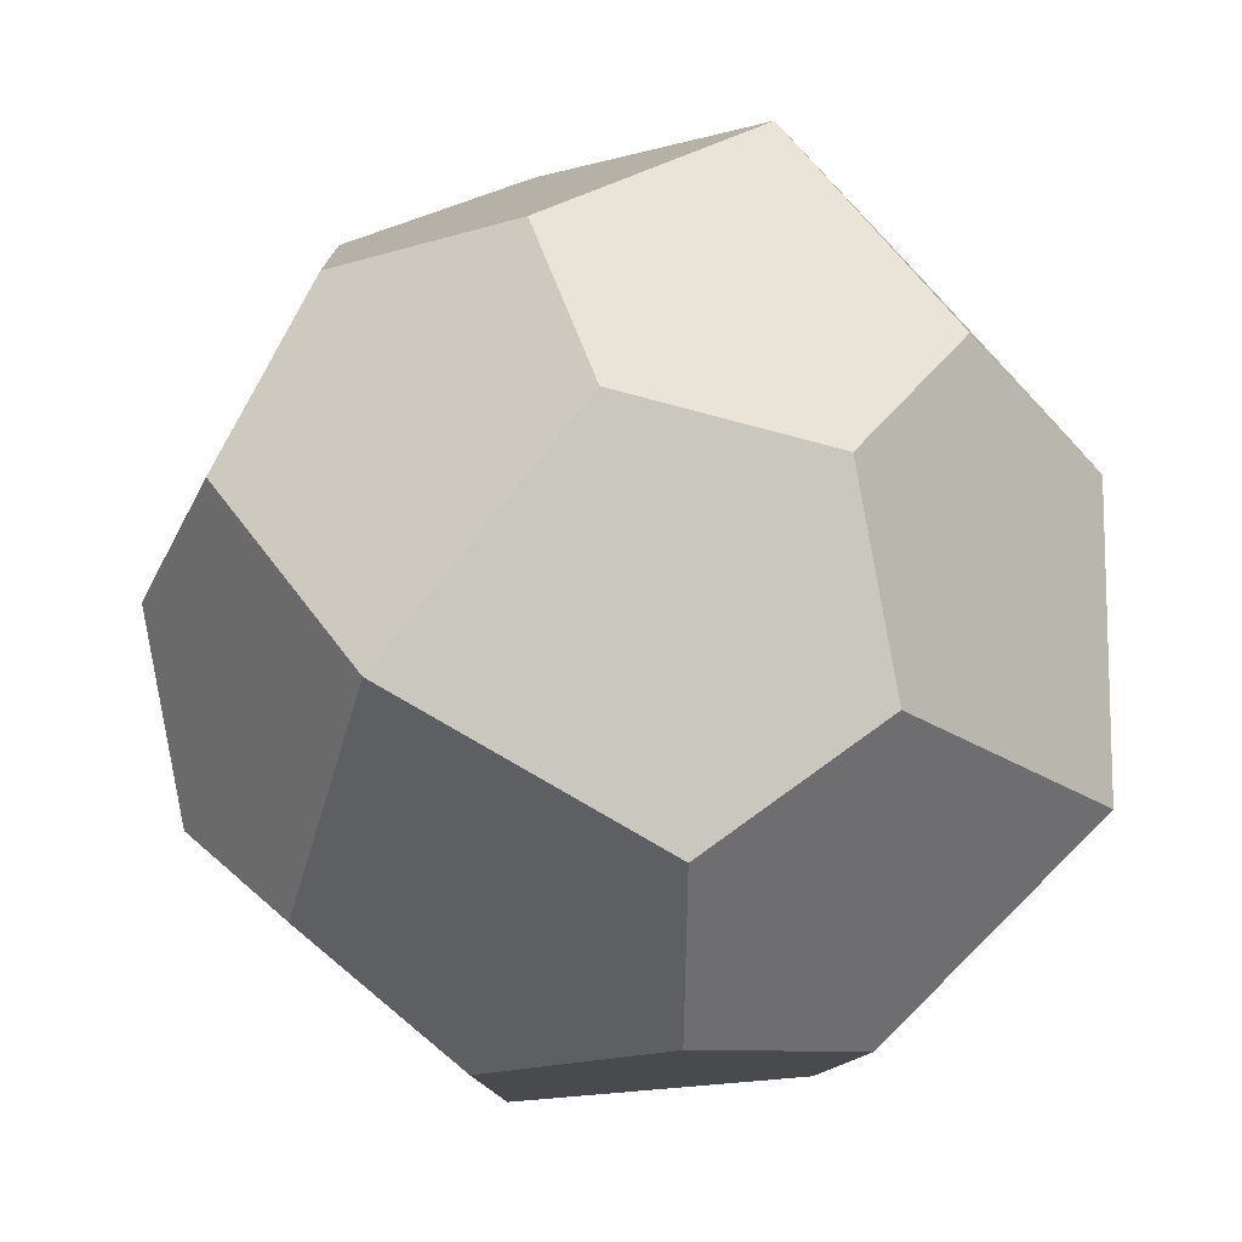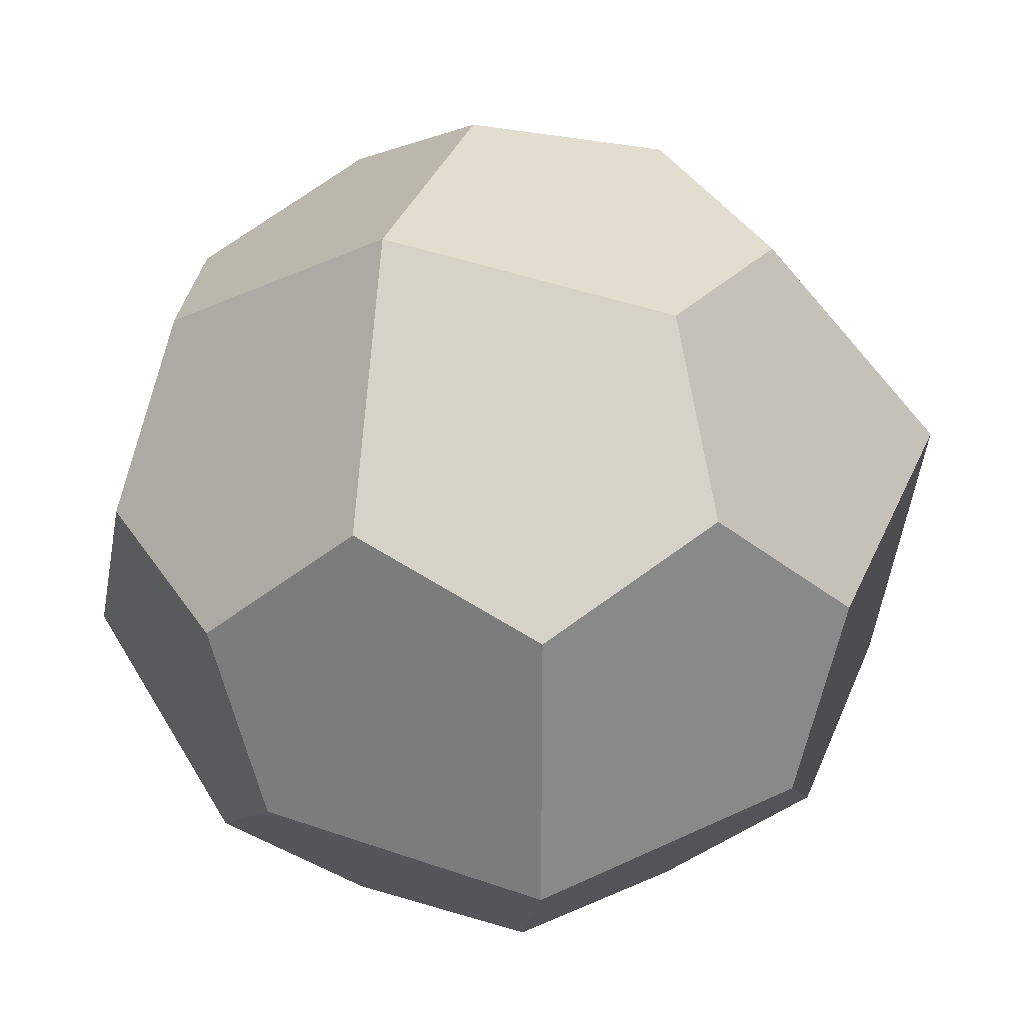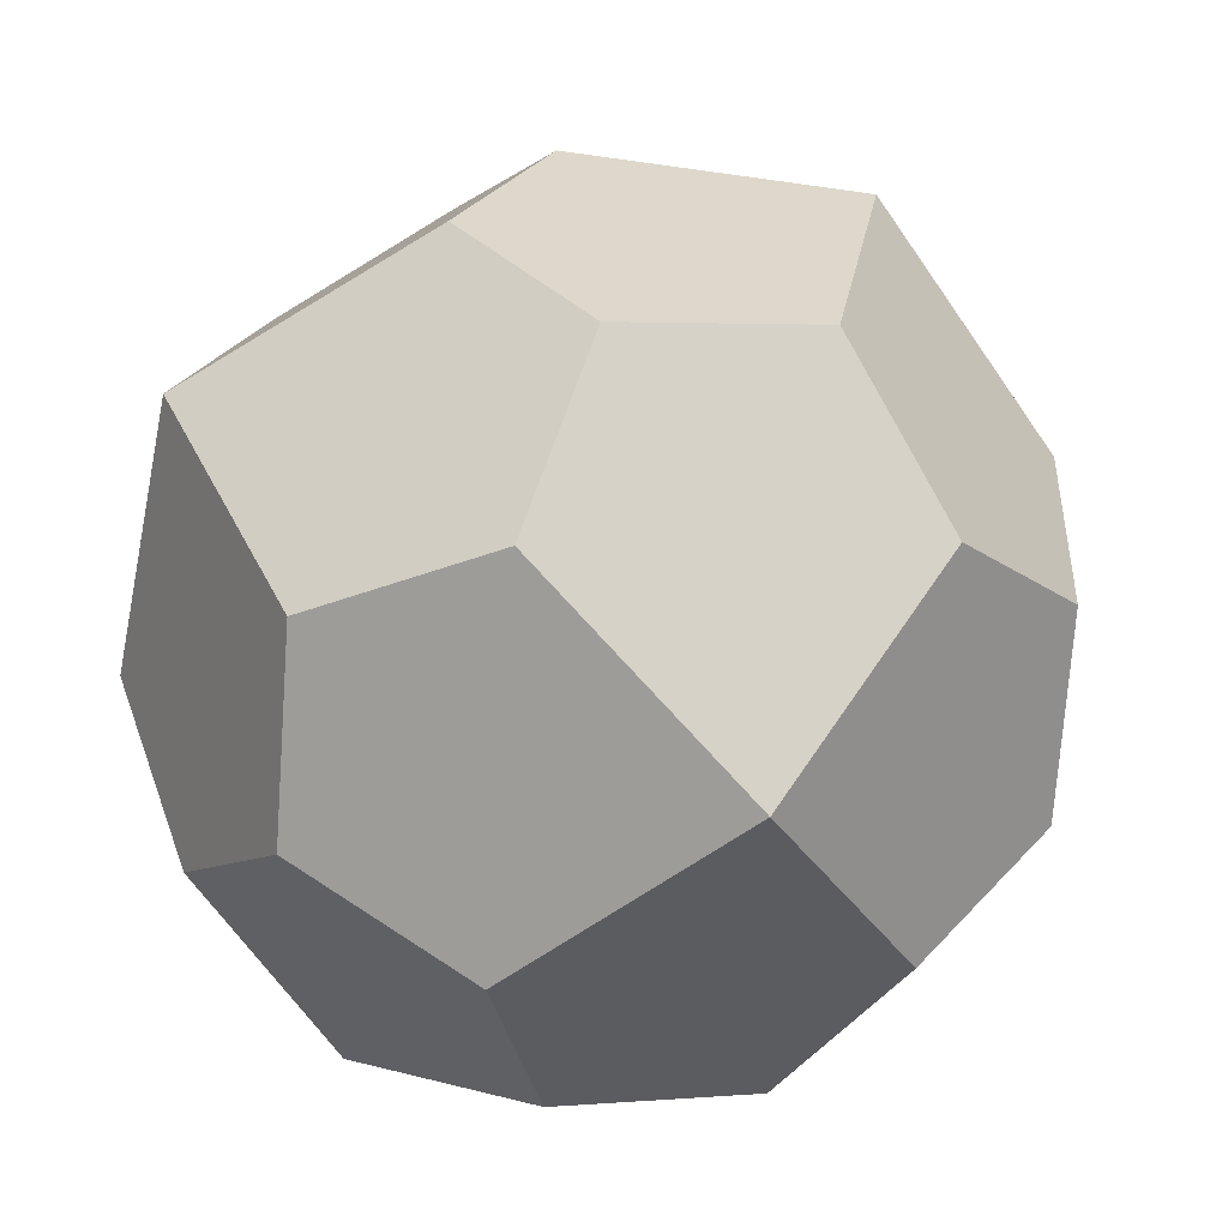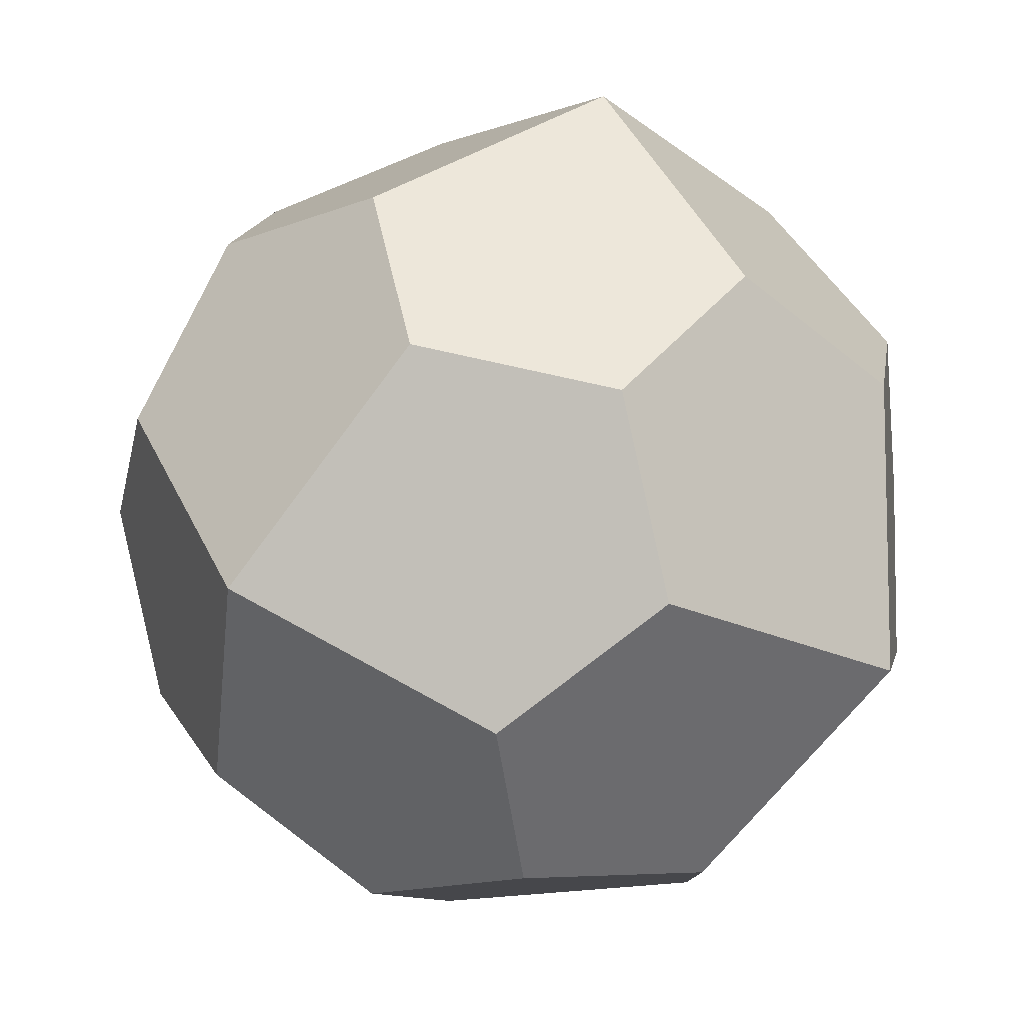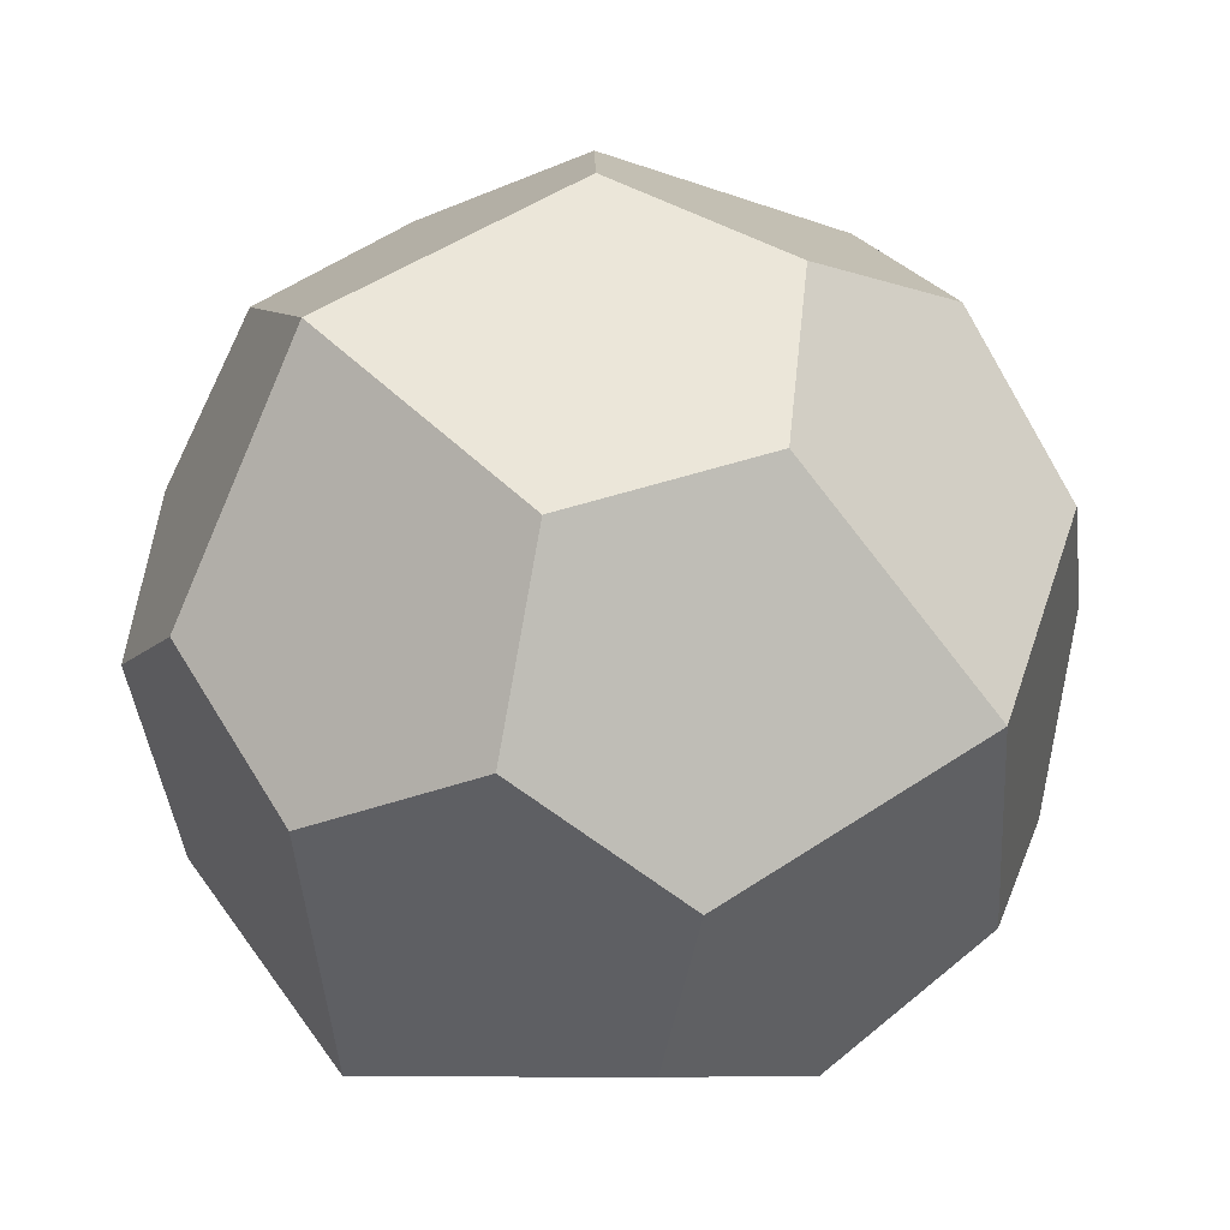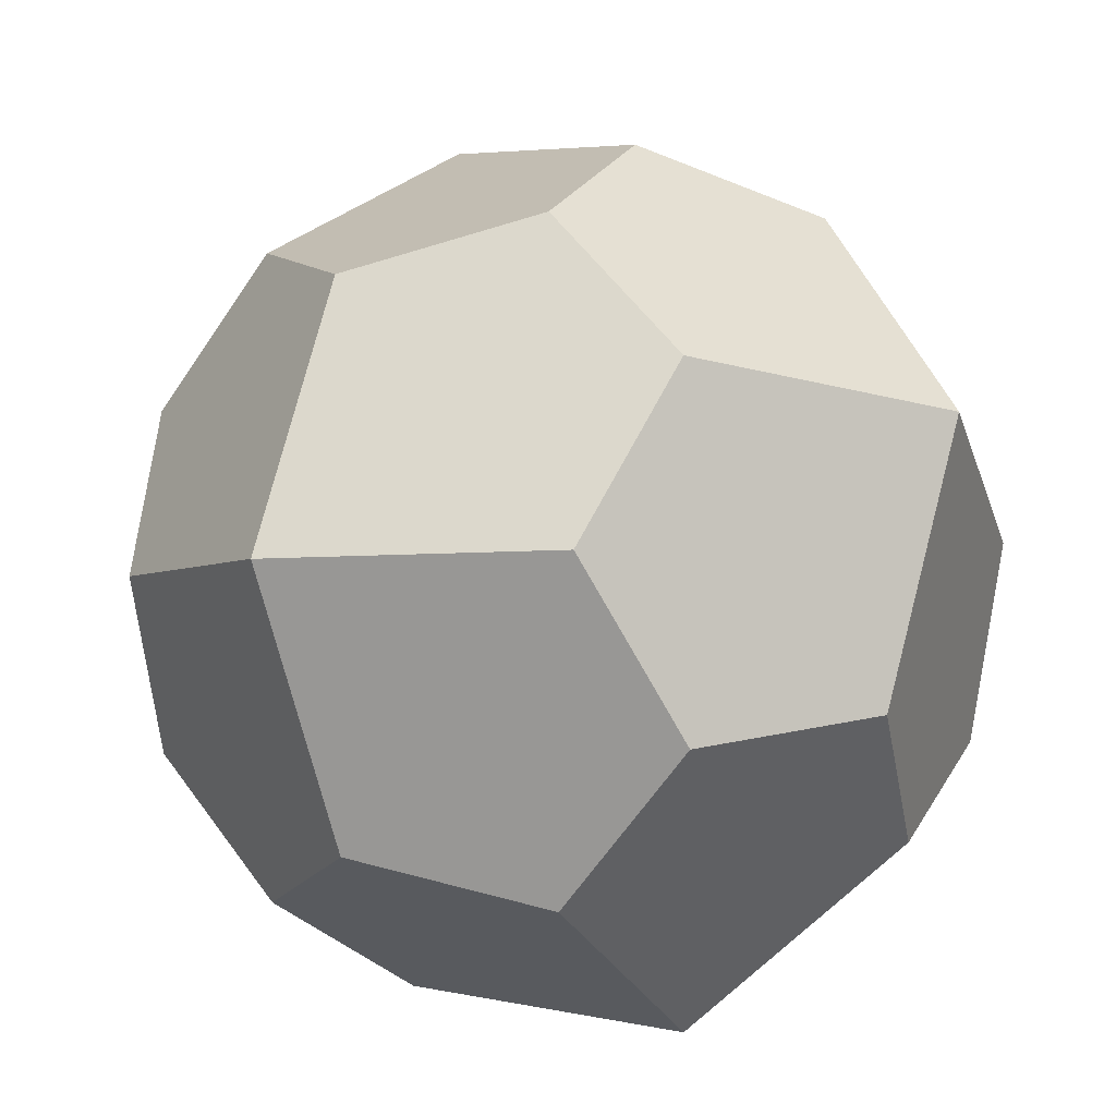
<metadata>
{"format":"obj","ext":"obj","renderer":"f3d","projection":"perspective","resolution":1024,"background":"white","views":[{"elev":-12.0,"azim":133.1,"up":"+Y"},{"elev":27.4,"azim":-162.7,"up":"+Y"},{"elev":2.8,"azim":57.8,"up":"+Z"},{"elev":-8.9,"azim":143.5,"up":"+Y"},{"elev":-8.0,"azim":29.4,"up":"+Z"},{"elev":15.4,"azim":-67.7,"up":"+Z"}]}
</metadata>
<code>
o Shape_IndexedFaceSet_Shape_IndexedFaceSet.003
v -0.3721 0.2379 -0.9282
v 0.0598 0.4376 -0.9282
v 0.4223 0.1294 -0.9282
v 0.2946 -0.329 -0.9282
v -0.3721 -0.4376 -0.9282
v -0.8542 -0.329 -0.4676
v -0.9465 0.1294 -0.3794
v -0.6844 0.4376 -0.6298
v -0.5146 0.8049 -0.3794
v 0.1311 0.959 -0.5046
v 0.7117 0.6373 -0.3794
v 0.7767 0.2379 -0.6298
v 1.018 -0.2835 -0.2744
v 0.5419 -0.6052 -0.6298
v 0.2798 -0.9134 -0.3794
v -0.1875 -0.896 -0.4676
v -0.4644 -0.9134 -0.0811
v -0.8269 -0.6052 -0.0811
v -0.8963 -0.3786 0.3315
v -1.018 0.2835 0.2744
v -0.6342 0.8049 0.0811
v -0.2798 0.9134 0.3794
v 0.1373 1.005 0.1693
v 0.5146 0.8049 0.3794
v 0.8269 0.6052 0.0811
v 0.9886 0.1789 0.2172
v 0.7538 -0.6642 0.2172
v 0.395 -0.9455 0.0811
v -0.1311 -0.959 0.5046
v -0.5921 -0.4966 0.6778
v -0.4223 -0.1294 0.9282
v -0.584 0.2969 0.7921
v -0.2525 0.6373 0.766
v 0.3721 0.4376 0.9282
v 0.8121 0.02079 0.6298
v 0.6844 -0.4376 0.6298
v 0.2673 -0.5287 0.84
v 0.04497 -0.1468 1.016
f 2 3 4
f 6 7 8
f 1 8 9
f 2 10 11
f 12 13 14
f 14 15 16
f 16 17 18
f 6 18 19
f 7 21 9
f 9 22 23
f 24 11 23
f 11 25 26
f 27 28 15
f 28 29 17
f 17 29 30
f 19 31 32
f 33 21 32
f 33 34 24
f 24 35 26
f 35 36 27
f 27 36 37
f 38 30 37
f 38 34 33
f 38 37 36
f 4 5 1
f 1 2 4
f 8 1 6
f 1 5 6
f 10 2 9
f 2 1 9
f 12 3 11
f 3 2 11
f 14 4 3
f 3 12 14
f 16 5 4
f 4 14 16
f 18 6 16
f 6 5 16
f 20 7 19
f 7 6 19
f 9 8 7
f 7 20 21
f 23 10 9
f 9 21 22
f 25 11 24
f 11 10 23
f 13 12 26
f 12 11 26
f 15 14 27
f 14 13 27
f 17 16 15
f 15 28 17
f 19 18 30
f 18 17 30
f 32 20 19
f 19 30 31
f 22 21 33
f 21 20 32
f 24 23 22
f 22 33 24
f 26 25 24
f 24 34 35
f 27 13 26
f 26 35 27
f 29 28 37
f 28 27 37
f 31 30 38
f 30 29 37
f 33 32 31
f 31 38 33
f 36 35 38
f 35 34 38

</code>
